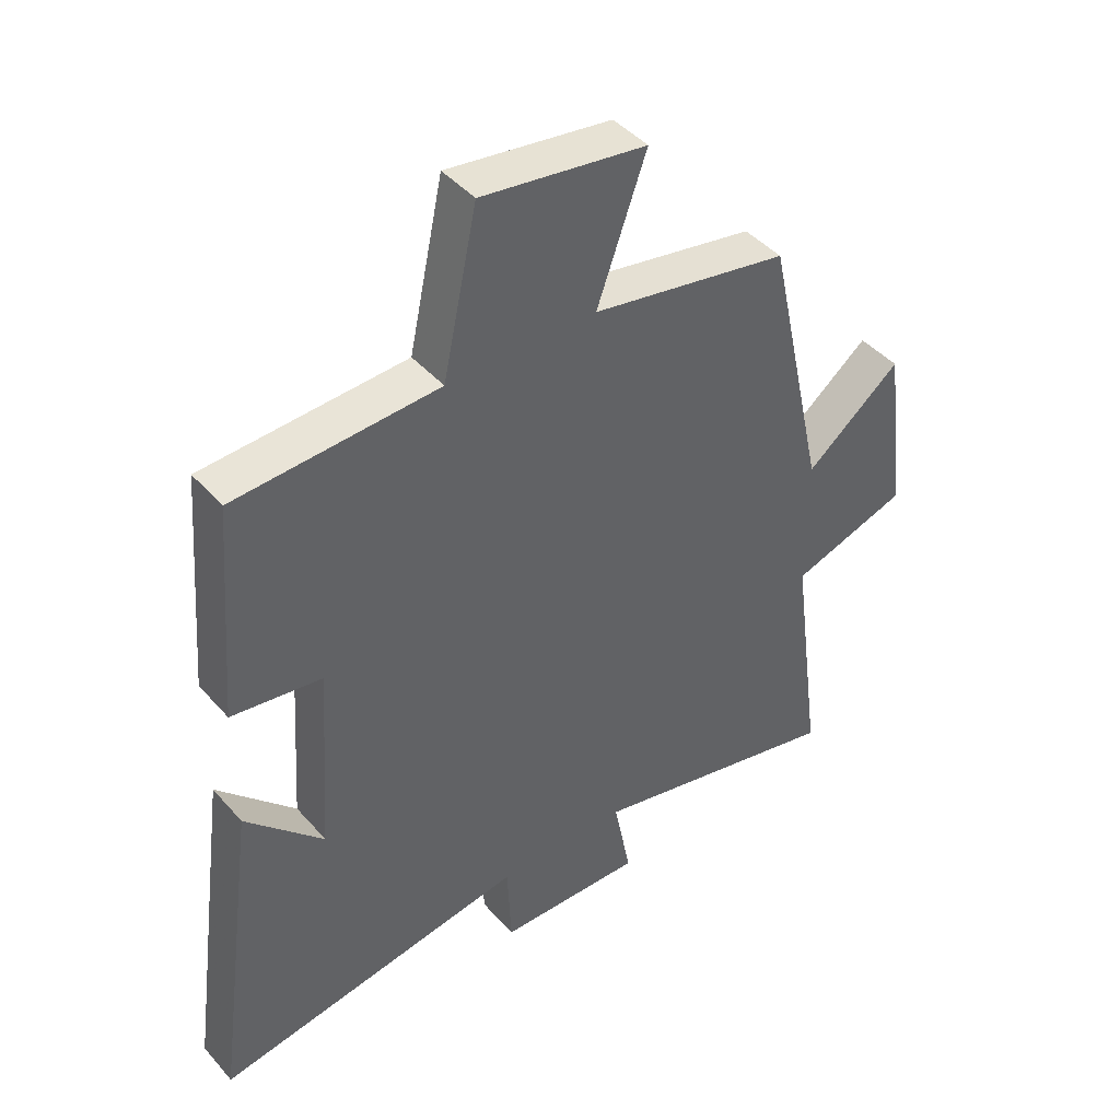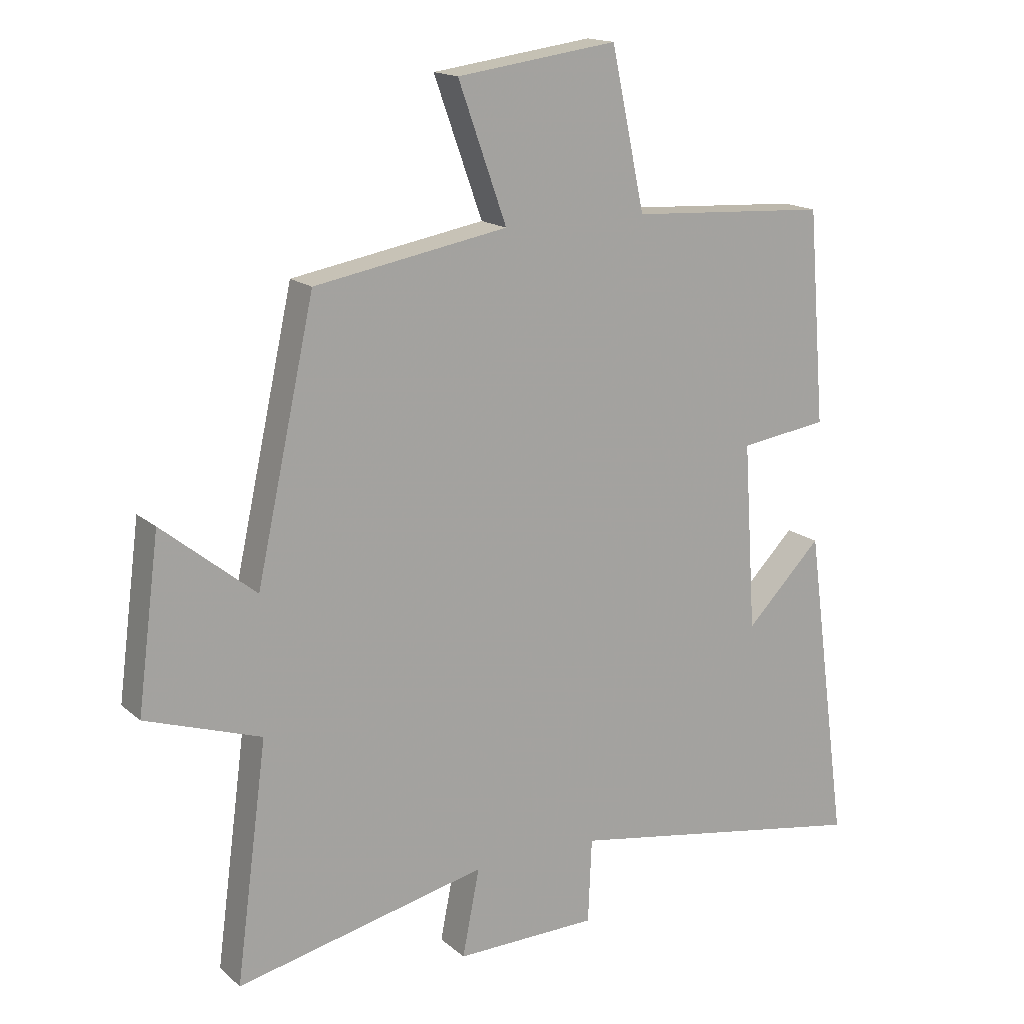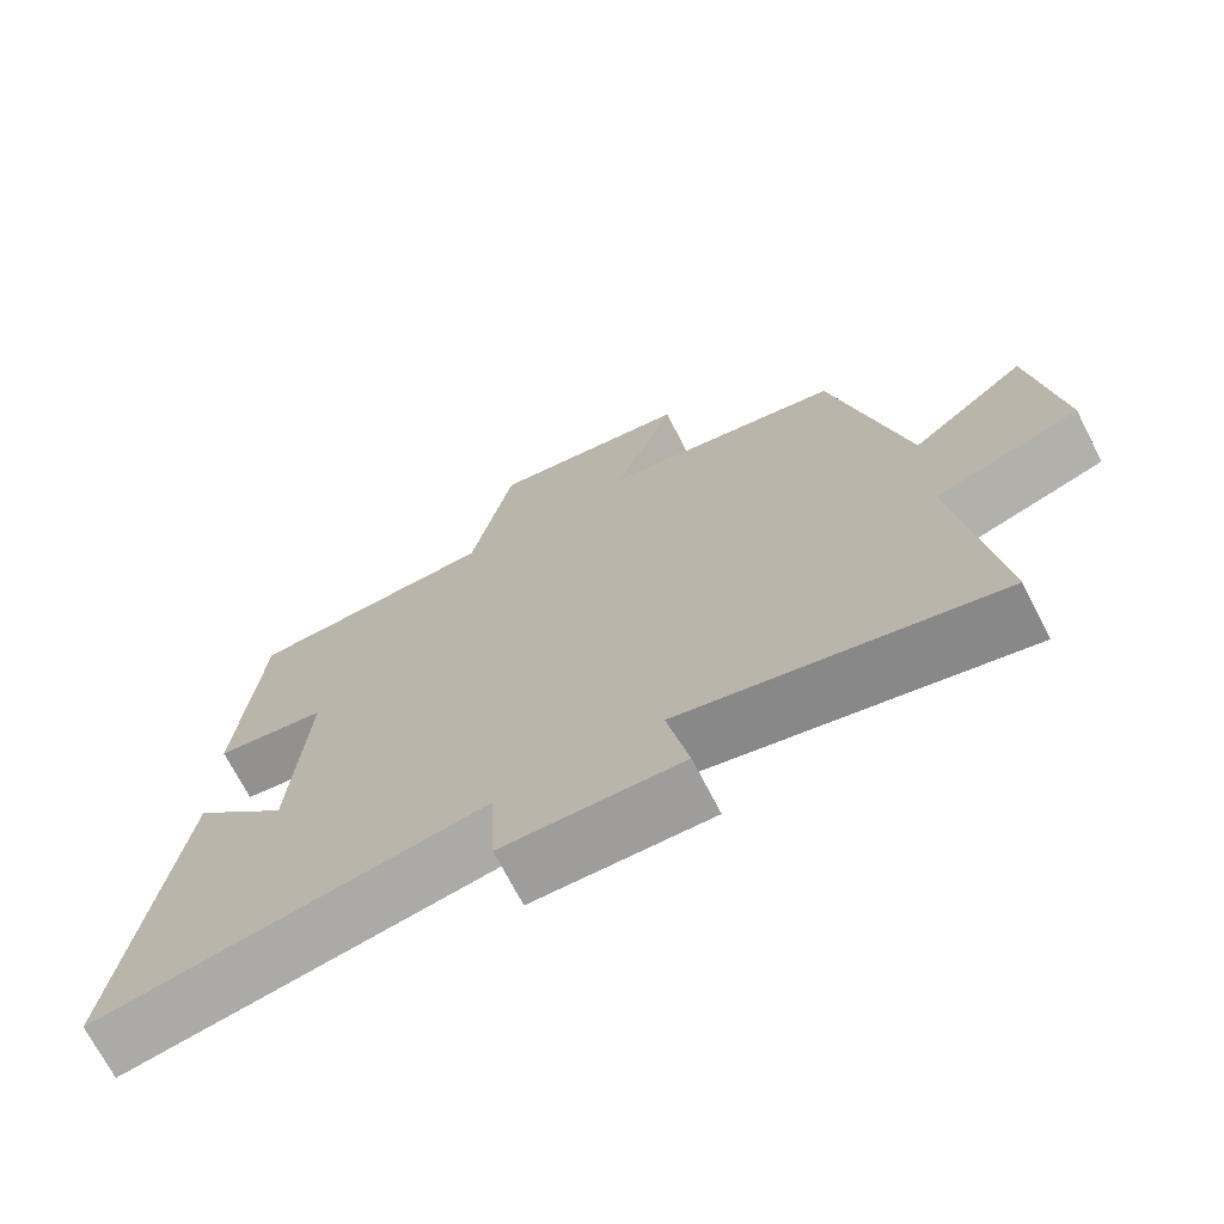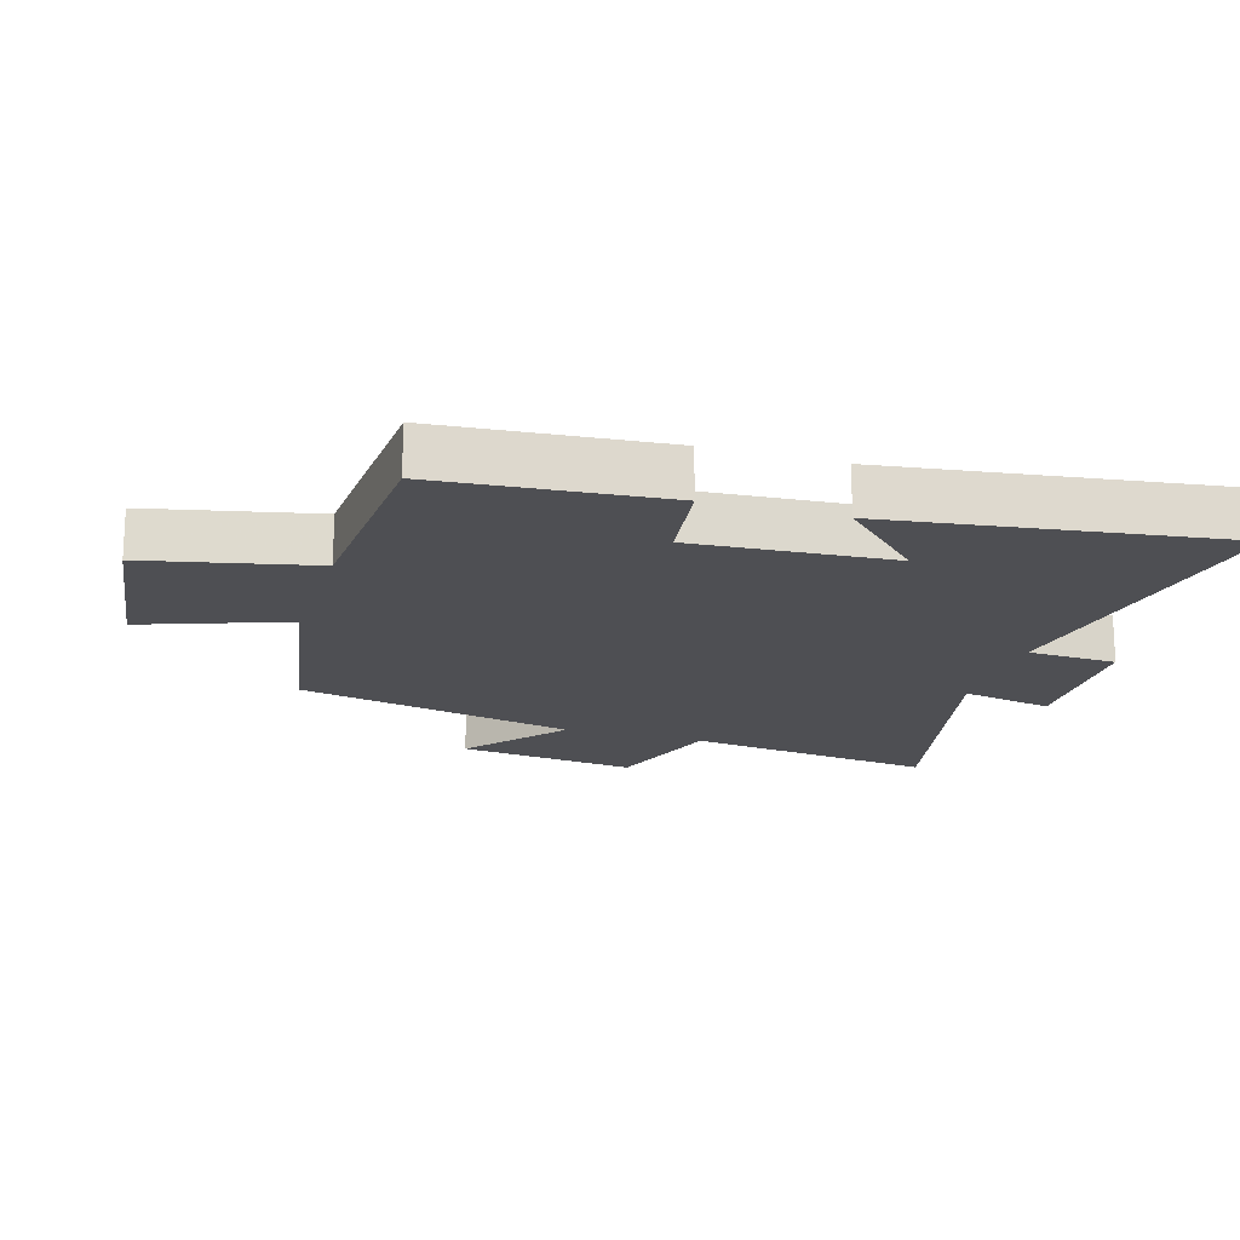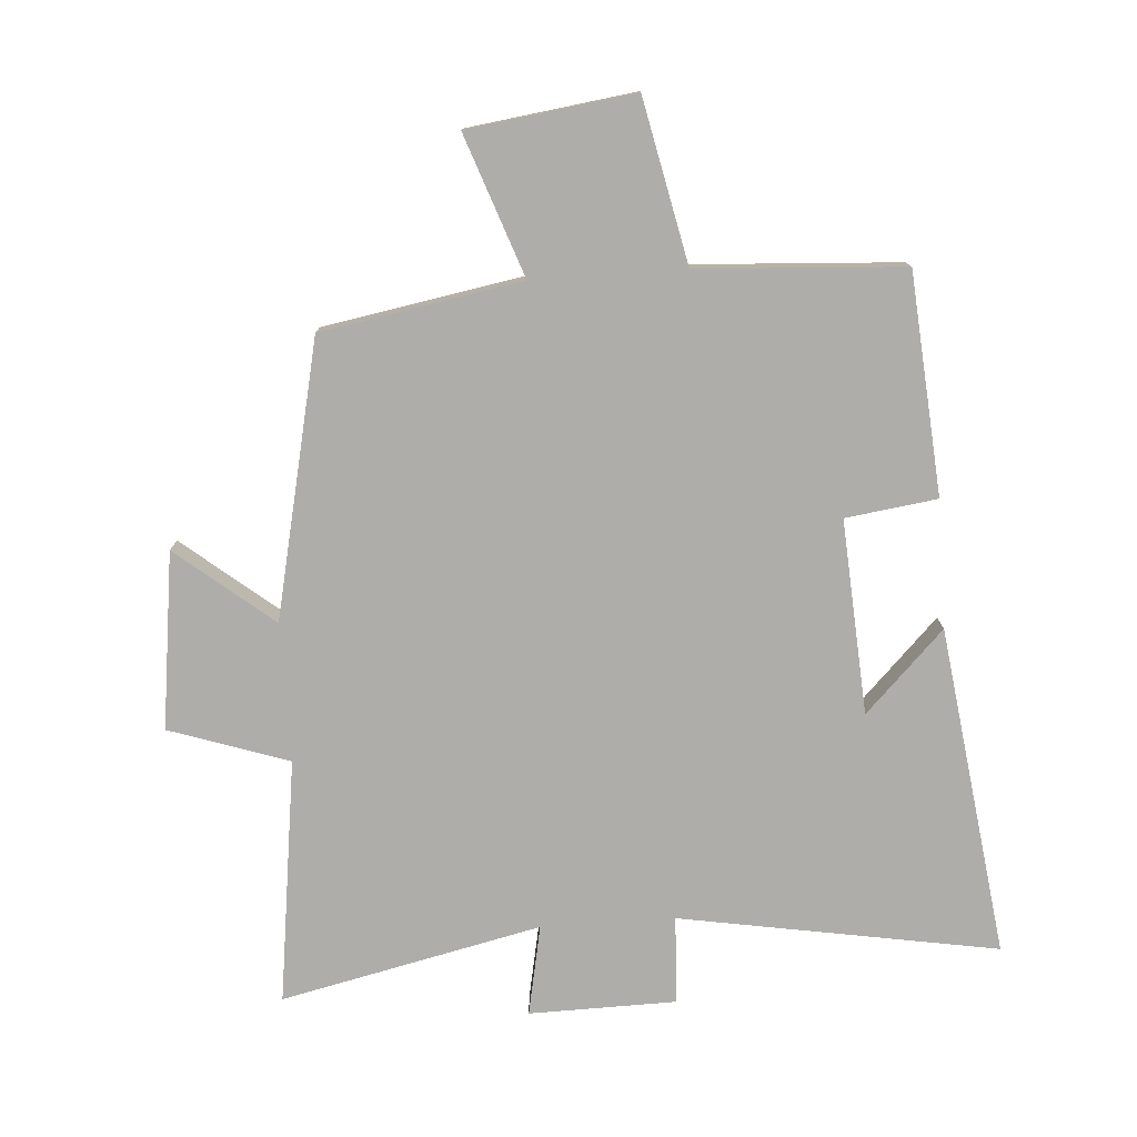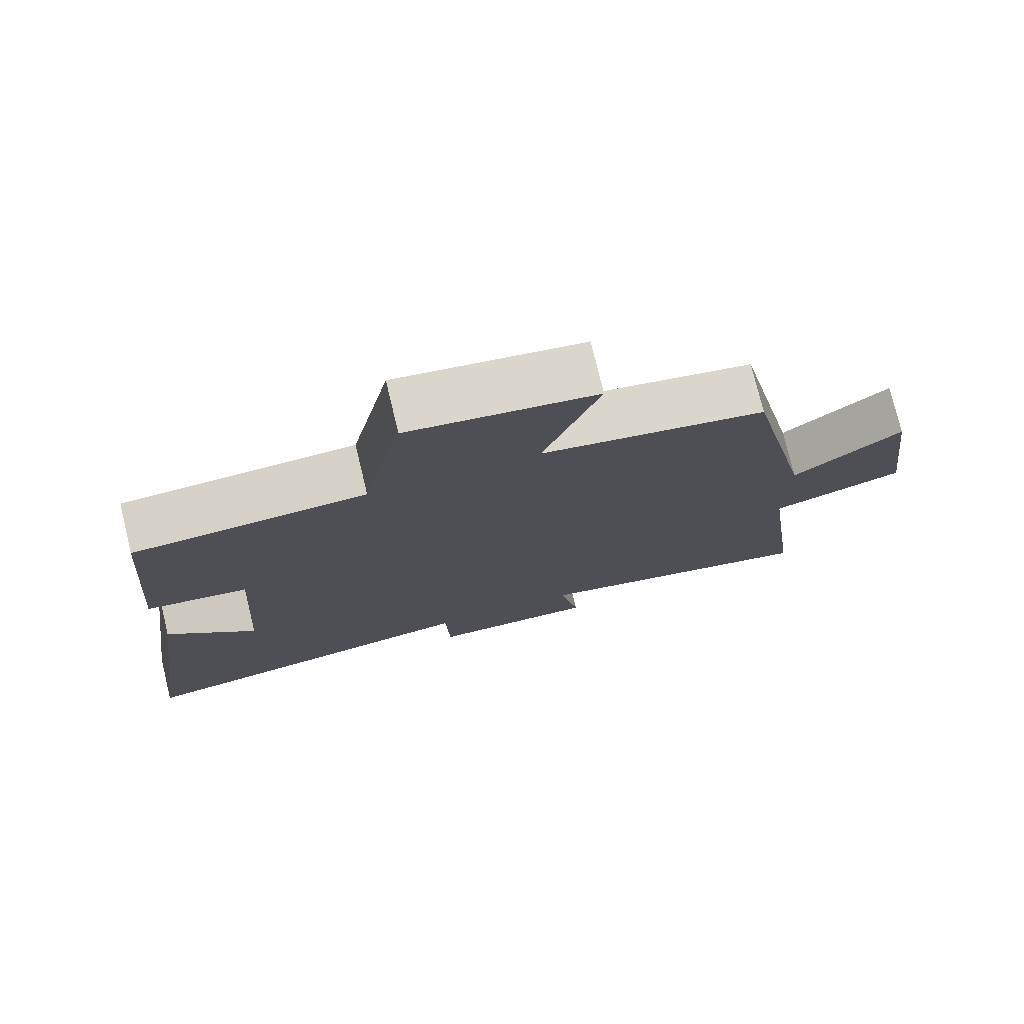
<metadata>
{"format":"obj","ext":"obj","renderer":"f3d","projection":"perspective","resolution":1024,"background":"white","views":[{"elev":43.5,"azim":142.2,"up":"+Z"},{"elev":16.1,"azim":-31.1,"up":"+Z"},{"elev":-71.0,"azim":-152.8,"up":"+Z"},{"elev":-18.2,"azim":73.2,"up":"+Y"},{"elev":-77.4,"azim":3.9,"up":"+Y"},{"elev":76.4,"azim":166.4,"up":"+Z"}]}
</metadata>
<code>
v -0.551 0.07 -0.592
v -0.5 0.07 -0.207
v -0.688 0.07 -0.144
v -0.652 0.07 0.134
v -0.5 0.07 0.011
v -0.405 0.07 0.444
v -0.09 0.07 0.5
v -0.169 0.07 0.721
v 0.093 0.07 0.757
v 0.148 0.07 0.5
v 0.472 0.07 0.481
v 0.5 0.07 0.134
v 0.356 0.07 0.114
v 0.376 0.07 -0.192
v 0.5 0.07 -0.066
v 0.57 0.07 -0.585
v 0.069 0.07 -0.5
v 0.063 0.07 -0.638
v -0.169 0.07 -0.642
v -0.141 0.07 -0.5
v -0.551 0 -0.592
v -0.5 0 -0.207
v -0.688 0 -0.144
v -0.652 0 0.134
v -0.5 0 0.011
v -0.405 0 0.444
v -0.09 0 0.5
v -0.169 0 0.721
v 0.093 0 0.757
v 0.148 0 0.5
v 0.472 0 0.481
v 0.5 0 0.134
v 0.356 0 0.114
v 0.376 0 -0.192
v 0.5 0 -0.066
v 0.57 0 -0.585
v 0.069 0 -0.5
v 0.063 0 -0.638
v -0.169 0 -0.642
v -0.141 0 -0.5
f 17 18 19 20
f 14 15 16
f 14 16 17
f 13 14 17 20
f 10 11 12 13
f 7 8 9 10
f 5 6 7 10
f 5 10 13 20
f 2 3 4 5
f 20 1 2
f 2 5 20
f 40 39 38 37
f 36 35 34
f 37 36 34
f 40 37 34 33
f 33 32 31 30
f 30 29 28 27
f 30 27 26 25
f 40 33 30 25
f 25 24 23 22
f 22 21 40
f 40 25 22
f 1 21 22 2
f 2 22 23 3
f 3 23 24 4
f 4 24 25 5
f 5 25 26 6
f 6 26 27 7
f 7 27 28 8
f 8 28 29 9
f 9 29 30 10
f 10 30 31 11
f 11 31 32 12
f 12 32 33 13
f 13 33 34 14
f 14 34 35 15
f 15 35 36 16
f 16 36 37 17
f 17 37 38 18
f 18 38 39 19
f 19 39 40 20
f 20 40 21 1

</code>
